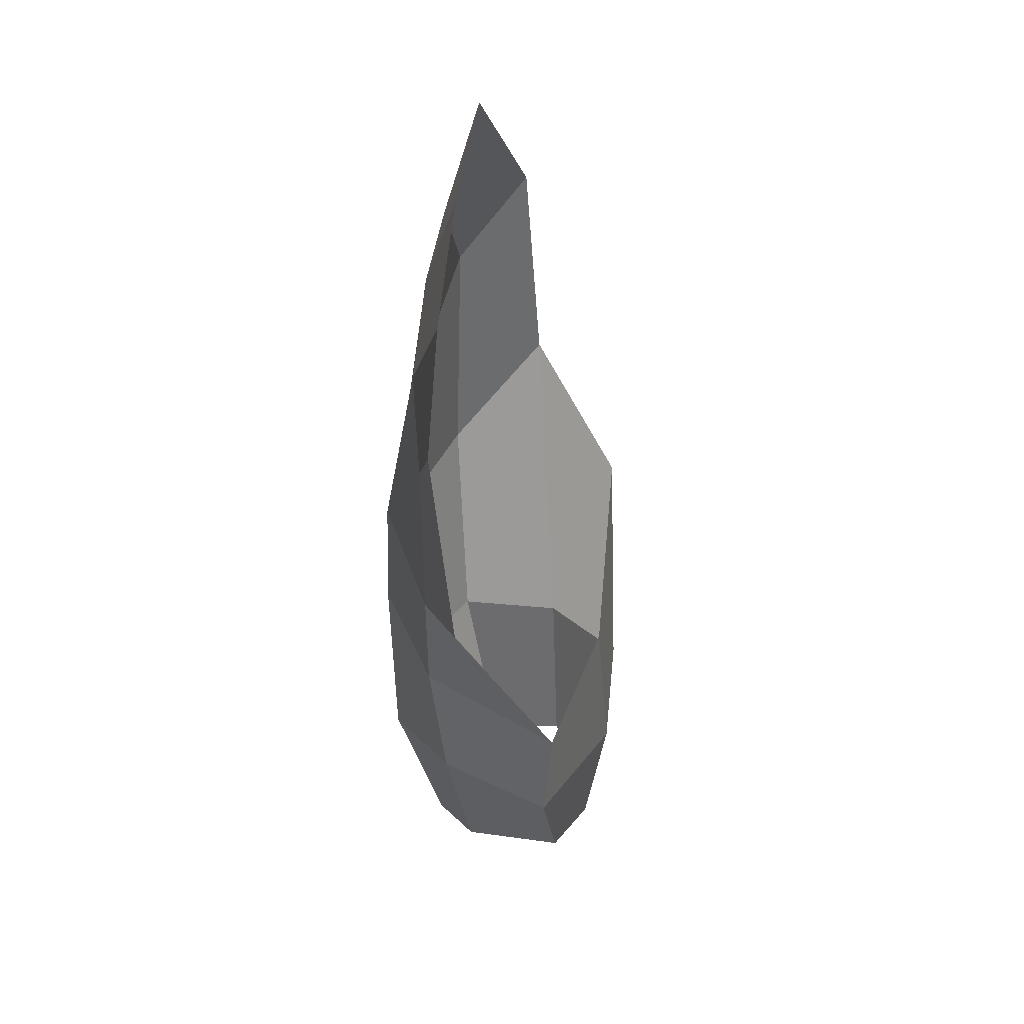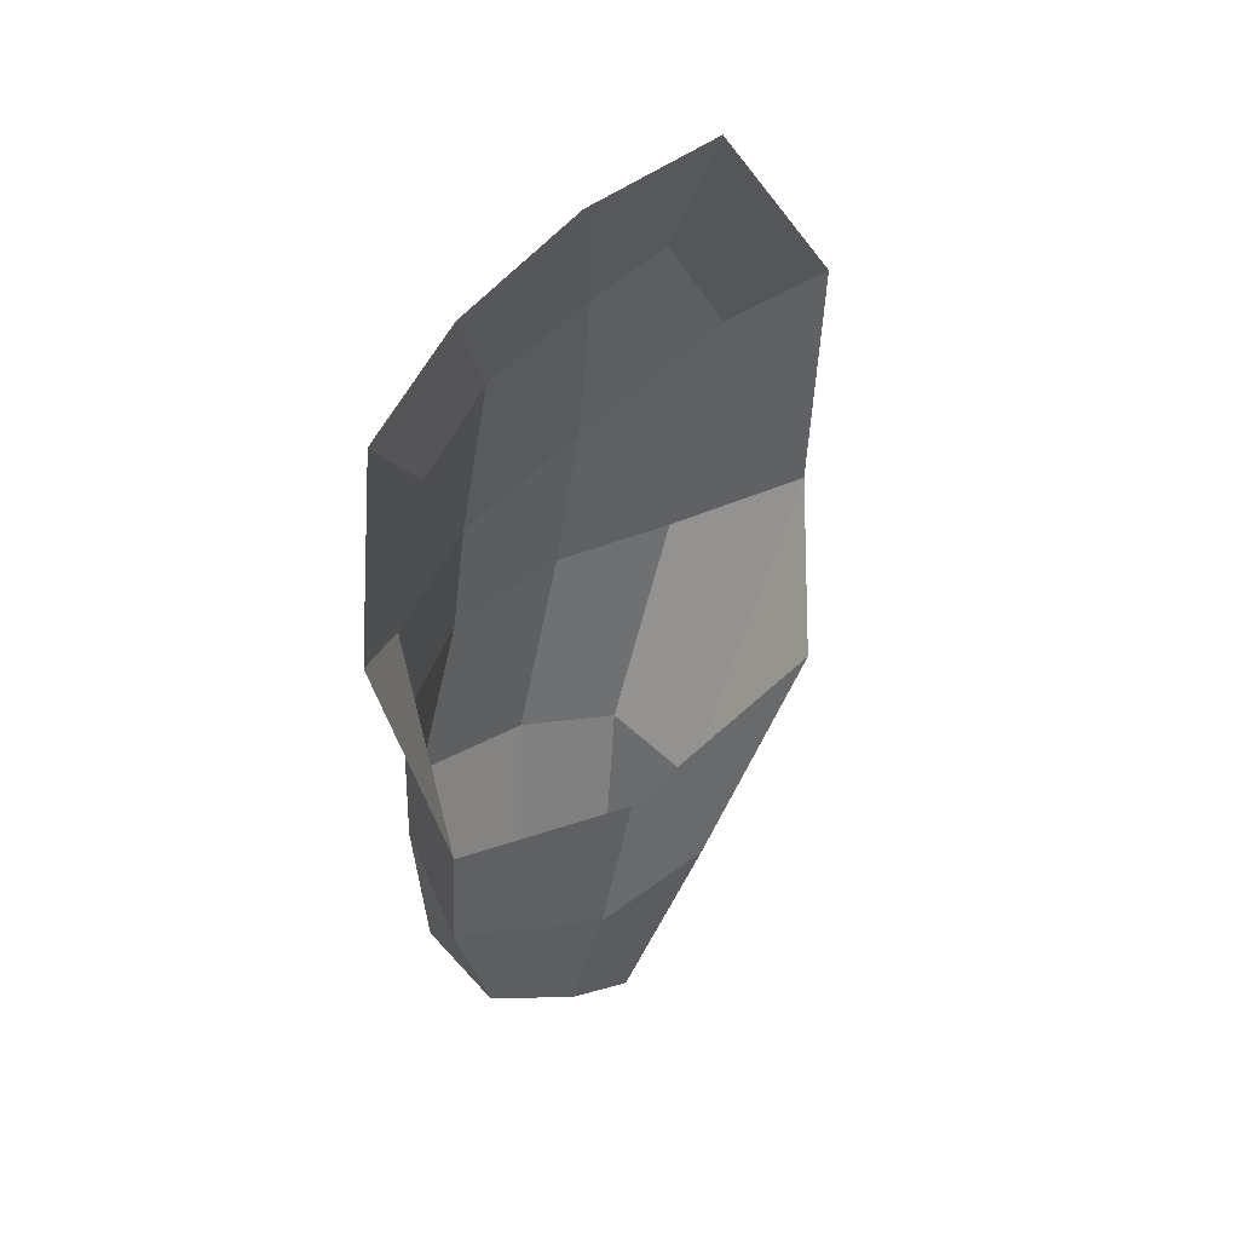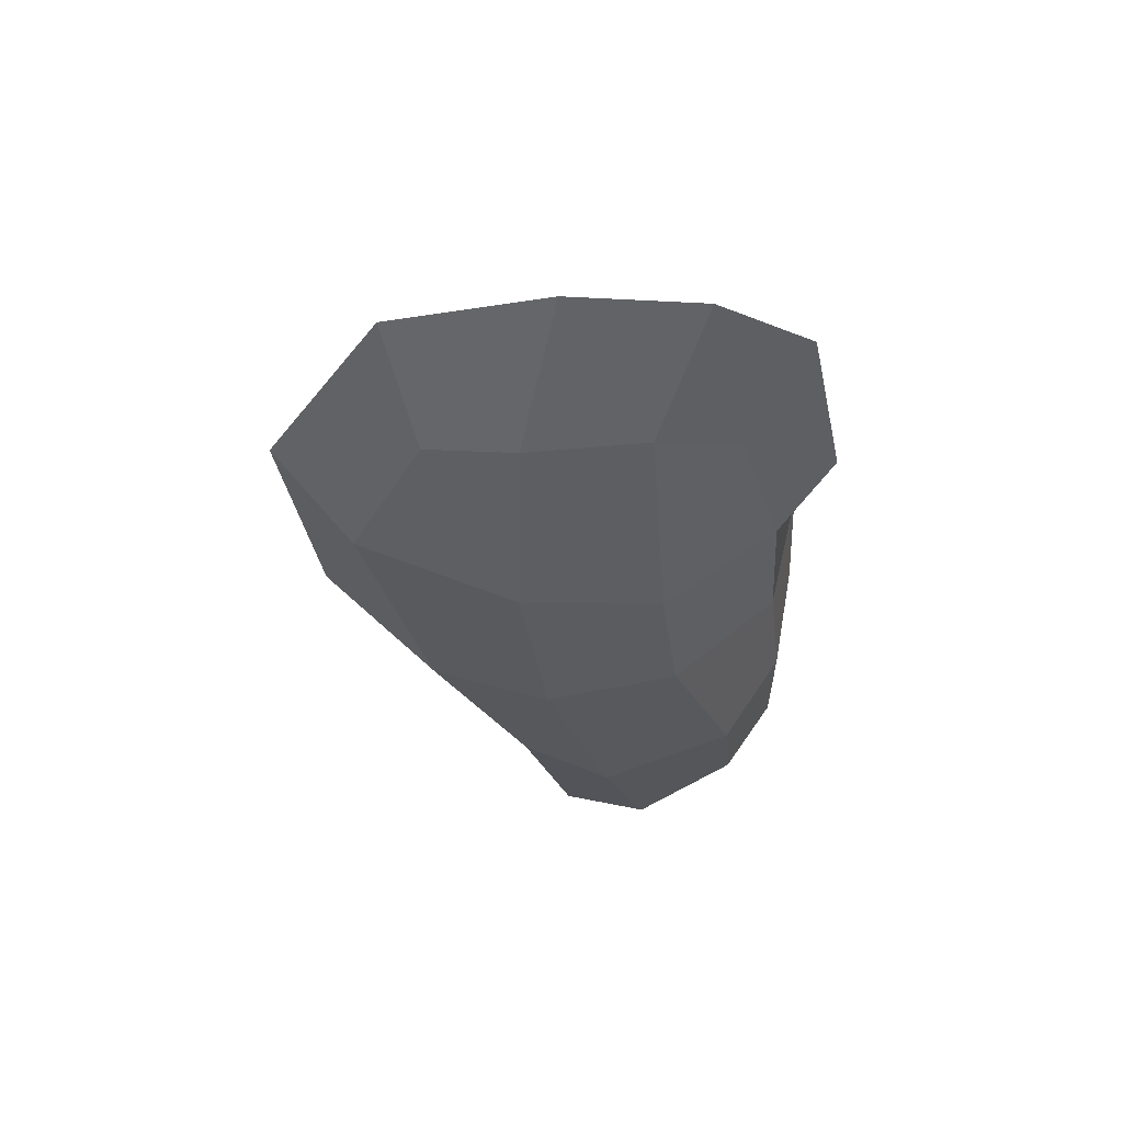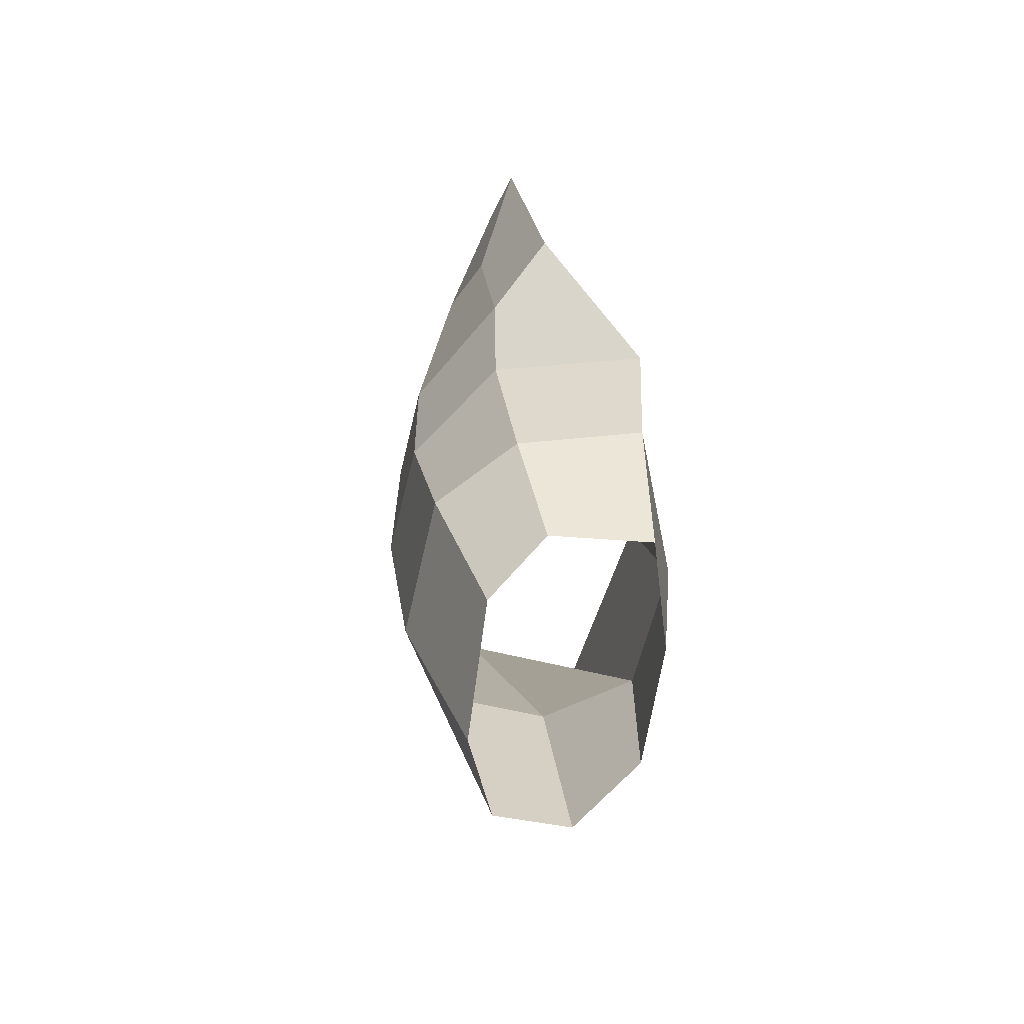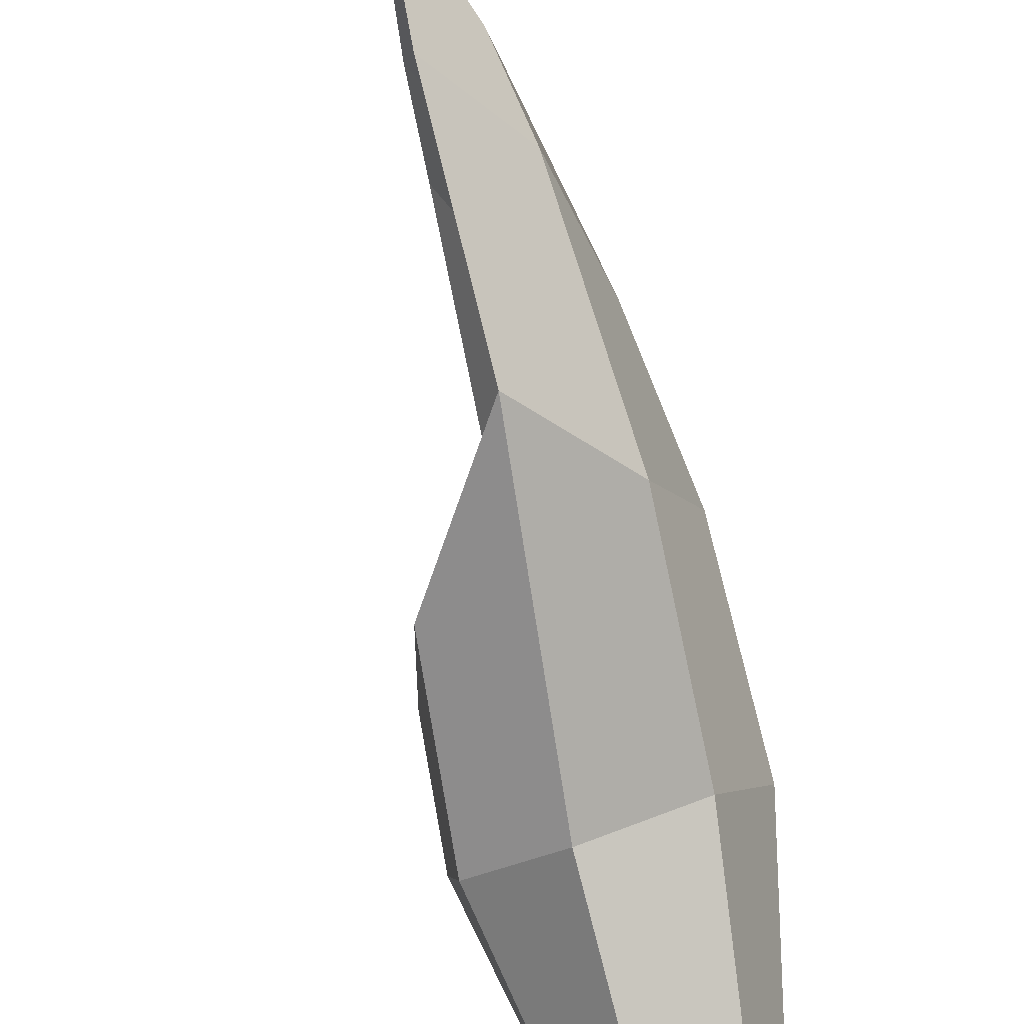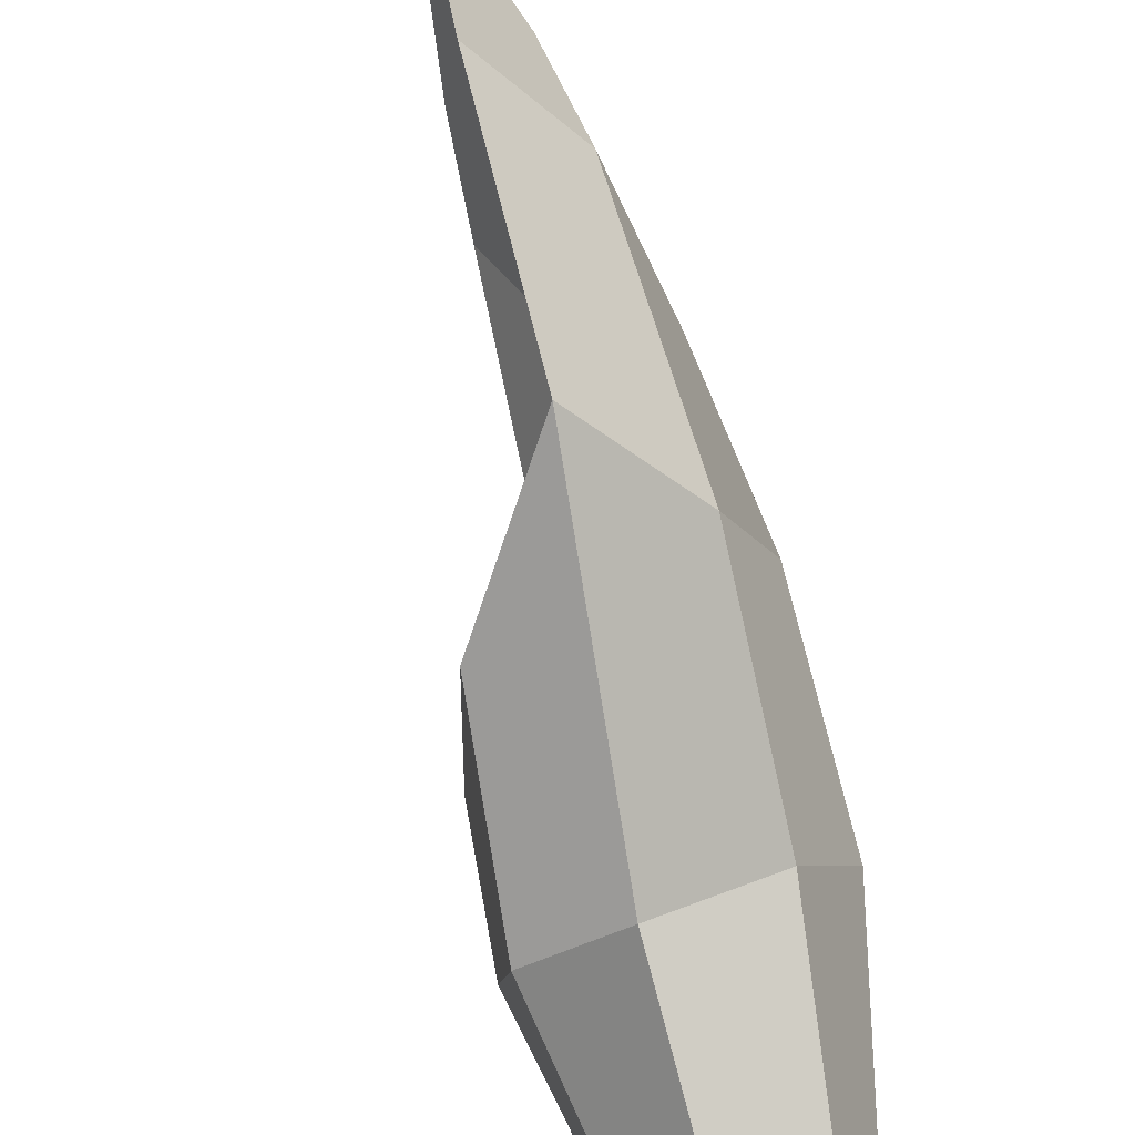
<metadata>
{"format":"obj","ext":"obj","renderer":"f3d","projection":"perspective","resolution":1024,"background":"white","views":[{"elev":51.8,"azim":-172.5,"up":"+Y"},{"elev":50.6,"azim":-132.1,"up":"+Y"},{"elev":53.9,"azim":81.2,"up":"+Y"},{"elev":-49.7,"azim":168.0,"up":"+Y"},{"elev":75.4,"azim":-19.3,"up":"+Z"},{"elev":70.2,"azim":-19.7,"up":"+Z"}]}
</metadata>
<code>
g default
v 0.03692 -0.006611 0.2342
v 0.04112 0.1388 0.1564
v 0.03541 -0.2695 0.1622
v 0.01088 -0.1132 -0.2311
v 0.01939 0.06061 -0.1775
v 0.01021 -0.2528 -0.2385
v 0.07792 -0.09228 0.06733
v 0.04783 0.1231 0.05906
v 0.08688 -0.2792 0.0386
v 0.08035 -0.1267 -0.09063
v 0.08381 -0.2703 -0.1104
v 0.04143 0.1062 -0.0787
v 0.01064 -0.5057 0.05584
v -0.1406 -0.4187 -0.3072
v -0.2071 -0.4693 -0.1581
v 0.07158 -0.5025 -0.03657
v -0.01035 -0.4163 -0.2618
v 0.06644 -0.4477 -0.185
v -0.2026 -0.4957 -0.005646
v -0.111 -0.5086 0.06192
v -0.000778 0.2545 -0.1398
v 0.002233 0.2926 0.0128
v -0.1479 -0.2698 -0.3015
v -0.03647 -0.06416 -0.3056
v -0.1267 -0.7242 0.001736
v -0.03734 -0.7299 -0.006278
v 0.001491 0.2844 0.1851
v -0.03784 0.07011 0.3074
v -0.1779 -0.7086 -0.09634
v -0.005769 0.1758 -0.2505
v -0.06182 -0.1933 0.2712
v 0.01048 -0.619 -0.2096
v -0.04065 -0.5728 -0.2701
v 0.007583 -0.7139 -0.09824
v -0.1543 -0.5642 -0.2767
v -0.1863 -0.6263 -0.1863
v -0.1754 -0.321 0.1749
v -0.1858 -0.3351 -0.09614
g polySurface4 WolfMesh
f 21 22 8 12
f 23 24 4 6
f 13 20 25 26
f 27 28 1 2
f 10 11 6 4
f 7 1 3 9
f 10 4 5 12
f 7 8 2 1
f 20 19 29 25
f 24 30 5 4
f 22 27 2 8
f 28 31 3 1
f 17 18 32 33
f 7 10 12 8
f 7 9 11 10
f 30 21 12 5
f 18 16 34 32
f 14 17 33 35
f 15 14 35 36
f 19 15 36 29
f 16 13 26 34
f 9 3 13 16
f 37 38 15 19
f 38 23 14 15
f 23 6 17 14
f 11 9 16 18
f 6 11 18 17
f 31 37 19 20
f 3 31 20 13

</code>
